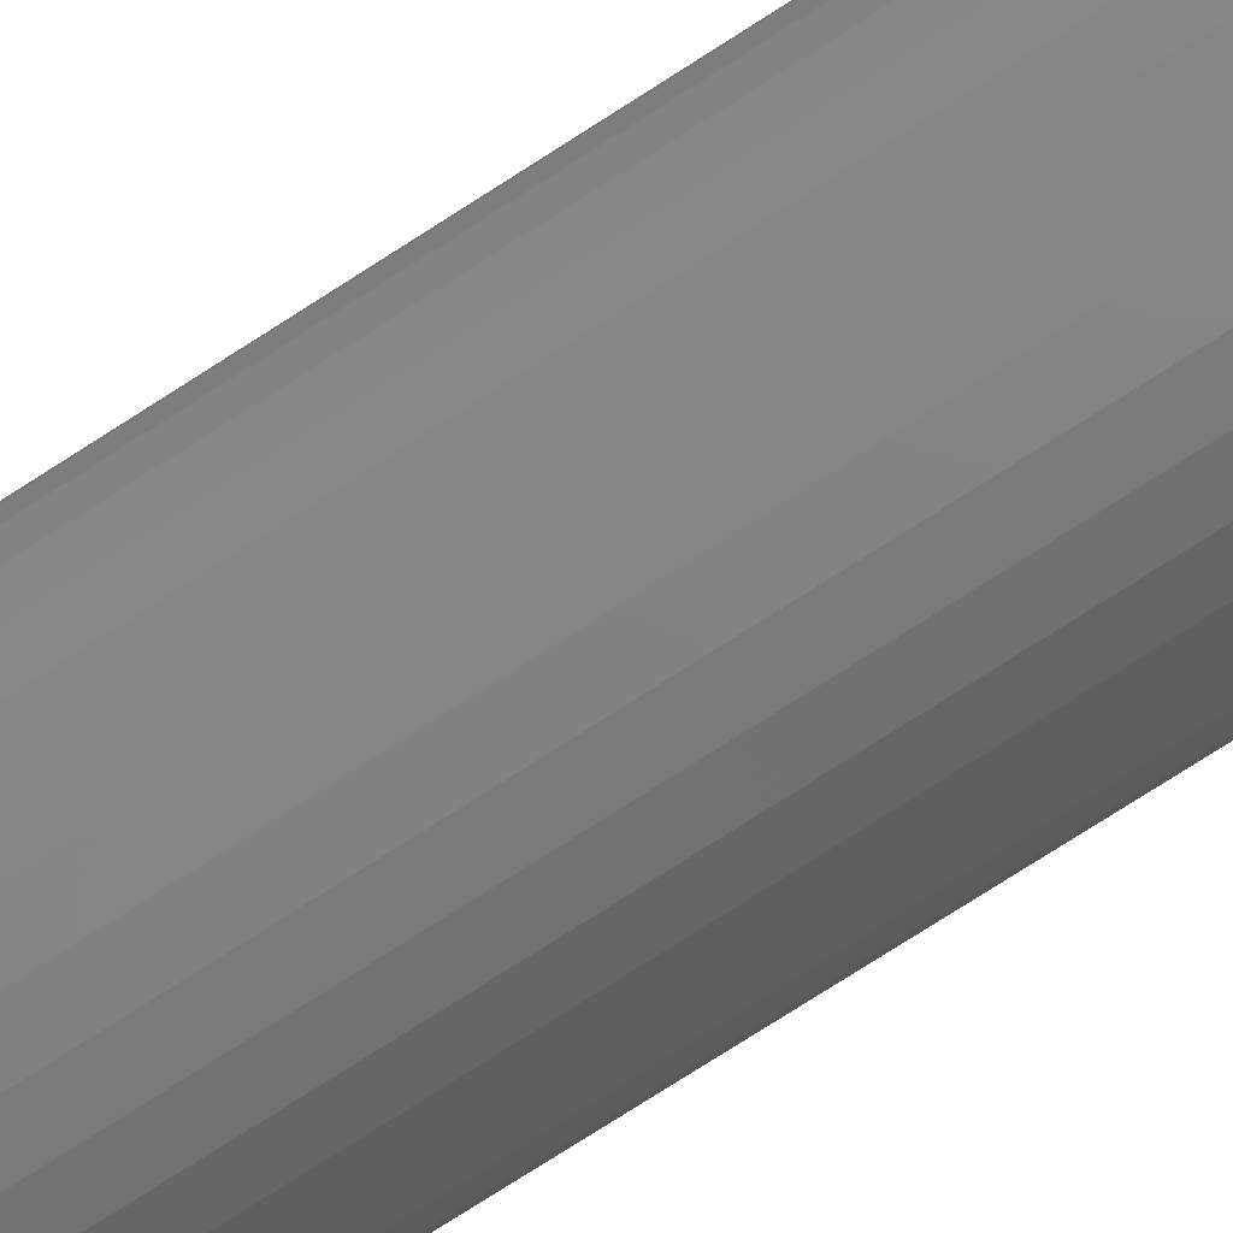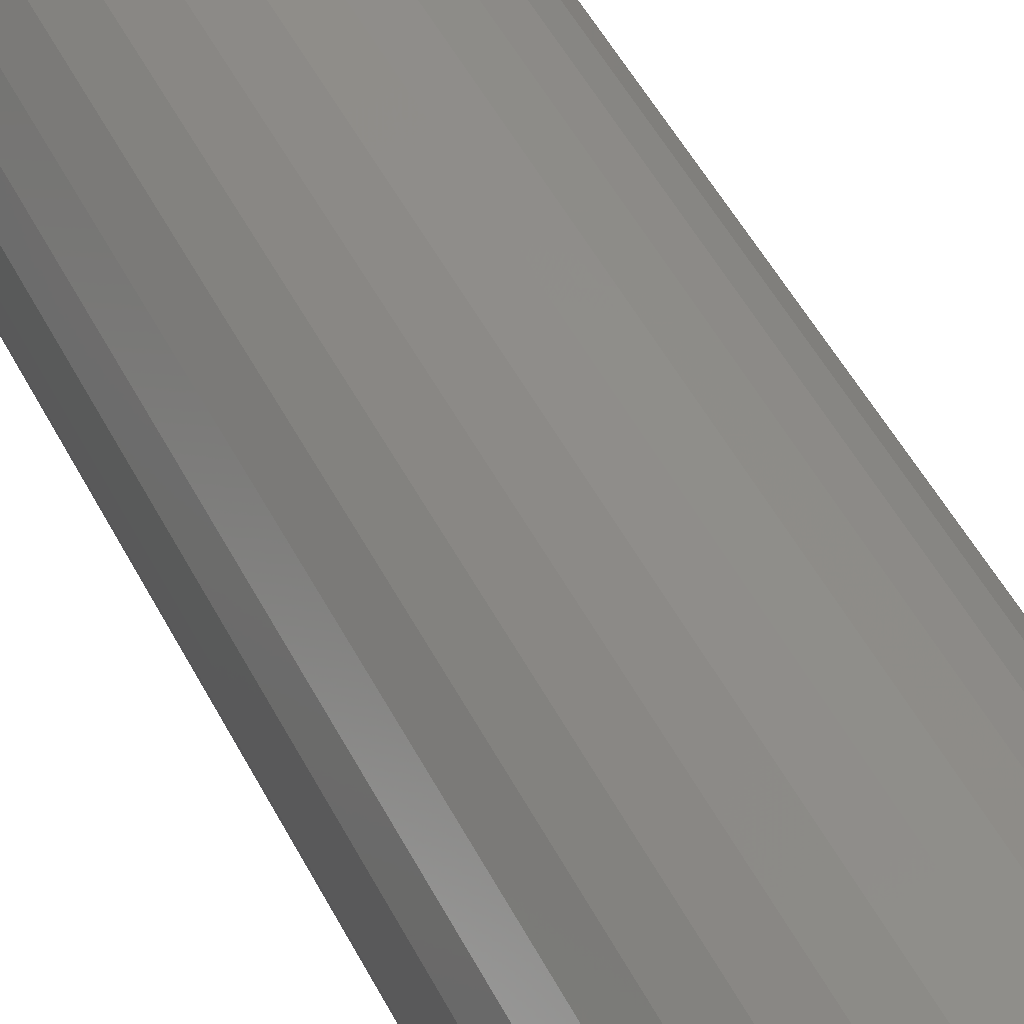
<metadata>
{"format":"stl","ext":"stl","renderer":"f3d","projection":"perspective","resolution":1024,"background":"white","views":[{"elev":-78.0,"azim":122.5,"up":"+Z"},{"elev":43.5,"azim":155.9,"up":"+Z"}]}
</metadata>
<code>
# stl→obj: 320 verts, 636 faces
v -0.02591 -0.75 0.1398
v 0.0297 -0.75 0.1398
v 0.001891 -0.75 0.1425
v -0.05265 -0.75 0.1317
v 0.05643 -0.75 0.1317
v 0.05643 -0.75 -0.1317
v -0.02591 -0.75 -0.1398
v 0.0297 -0.75 -0.1398
v 0.001891 -0.75 -0.1425
v 0.08107 -0.75 0.1185
v -0.07729 -0.75 0.1185
v 0.1027 -0.75 0.1008
v -0.09888 -0.75 0.1008
v 0.1204 -0.75 0.07918
v -0.1166 -0.75 0.07918
v 0.1336 -0.75 0.05454
v -0.1298 -0.75 0.05454
v 0.1417 -0.75 0.0278
v -0.1379 -0.75 0.0278
v 0.1444 -0.75 5.221e-17
v -0.1406 -0.75 -1.311e-16
v 0.1417 -0.75 -0.0278
v -0.1379 -0.75 -0.0278
v 0.1336 -0.75 -0.05454
v -0.1298 -0.75 -0.05454
v 0.1204 -0.75 -0.07918
v -0.1166 -0.75 -0.07918
v 0.1027 -0.75 -0.1008
v -0.09888 -0.75 -0.1008
v 0.08107 -0.75 -0.1185
v -0.07729 -0.75 -0.1185
v -0.05265 -0.75 -0.1317
v 0.1835 0.75 -2.224e-17
v 0.1835 -0.7109 -2.28e-16
v 0.18 0.75 -0.03542
v 0.18 -0.7109 -0.03542
v 0.1696 0.75 -0.06949
v 0.1696 -0.7109 -0.06949
v 0.1529 0.75 -0.1009
v 0.1529 -0.7109 -0.1009
v 0.1303 0.75 -0.1284
v 0.1303 -0.7109 -0.1284
v 0.1028 0.75 -0.151
v 0.1028 -0.7109 -0.151
v 0.07138 0.75 -0.1678
v 0.07138 -0.7109 -0.1678
v 0.03732 0.75 -0.1781
v 0.03732 -0.7109 -0.1781
v 0.001891 0.75 -0.1816
v 0.001891 -0.7109 -0.1816
v -0.03353 0.75 -0.1781
v -0.03353 -0.7109 -0.1781
v -0.0676 0.75 -0.1678
v -0.0676 -0.7109 -0.1678
v -0.09899 0.75 -0.151
v -0.09899 -0.7109 -0.151
v -0.1265 0.75 -0.1284
v -0.1265 -0.7109 -0.1284
v -0.1491 0.75 -0.1009
v -0.1491 -0.7109 -0.1009
v -0.1659 0.75 -0.06949
v -0.1659 -0.7109 -0.06949
v -0.1762 0.75 -0.03542
v -0.1762 -0.7109 -0.03542
v -0.1797 0.75 2.224e-17
v -0.1797 -0.7109 2.224e-17
v -0.1762 0.75 0.03542
v -0.1762 -0.7109 0.03542
v -0.1659 0.75 0.06949
v -0.1659 -0.7109 0.06949
v -0.1491 0.75 0.1009
v -0.1491 -0.7109 0.1009
v -0.1265 0.75 0.1284
v -0.1265 -0.7109 0.1284
v -0.09899 0.75 0.151
v -0.09899 -0.7109 0.151
v -0.0676 0.75 0.1678
v -0.0676 -0.7109 0.1678
v -0.03353 0.75 0.1781
v -0.03353 -0.7109 0.1781
v 0.001891 0.75 0.1816
v 0.001891 -0.7109 0.1816
v 0.03732 0.75 0.1781
v 0.03732 -0.7109 0.1781
v 0.07138 0.75 0.1678
v 0.07138 -0.7109 0.1678
v 0.1028 0.75 0.151
v 0.1028 -0.7109 0.151
v 0.1303 0.75 0.1284
v 0.1303 -0.7109 0.1284
v 0.1529 0.75 0.1009
v 0.1529 -0.7109 0.1009
v 0.1696 0.75 0.06949
v 0.1696 -0.7109 0.06949
v 0.18 0.75 0.03542
v 0.18 -0.7109 0.03542
v -0.1482 -0.7492 1.388e-17
v -0.1454 -0.7492 0.02929
v -0.1556 -0.747 0
v -0.1525 -0.747 0.03072
v -0.1623 -0.7434 1.388e-17
v -0.1592 -0.7434 0.03204
v -0.1682 -0.7386 0
v -0.165 -0.7386 0.03319
v -0.1731 -0.7326 1.388e-17
v -0.1697 -0.7326 0.03414
v -0.1767 -0.7259 1.388e-17
v -0.1733 -0.7259 0.03484
v -0.1789 -0.7186 2.776e-17
v -0.1755 -0.7186 0.03528
v 0.1491 -0.7492 0.02929
v 0.152 -0.7492 -2.637e-16
v 0.1563 -0.747 0.03072
v 0.1594 -0.747 -2.776e-16
v 0.163 -0.7434 0.03204
v 0.1661 -0.7434 -2.914e-16
v 0.1688 -0.7386 0.03319
v 0.172 -0.7386 -3.192e-16
v 0.1735 -0.7326 0.03414
v 0.1769 -0.7326 -3.192e-16
v 0.1771 -0.7259 0.03484
v 0.1805 -0.7259 -3.331e-16
v 0.1792 -0.7186 0.03528
v 0.1827 -0.7186 -3.331e-16
v 0.1406 -0.7492 0.05745
v 0.1474 -0.747 0.06026
v 0.1536 -0.7434 0.06284
v 0.1591 -0.7386 0.06511
v 0.1636 -0.7326 0.06697
v 0.1669 -0.7259 0.06835
v 0.169 -0.7186 0.0692
v 0.1267 -0.7492 0.08341
v 0.1328 -0.747 0.08748
v 0.1384 -0.7434 0.09123
v 0.1434 -0.7386 0.09452
v 0.1474 -0.7326 0.09722
v 0.1504 -0.7259 0.09923
v 0.1522 -0.7186 0.1005
v 0.1081 -0.7492 0.1062
v 0.1132 -0.747 0.1113
v 0.118 -0.7434 0.1161
v 0.1222 -0.7386 0.1203
v 0.1256 -0.7326 0.1237
v 0.1282 -0.7259 0.1263
v 0.1298 -0.7186 0.1279
v 0.0853 -0.7492 0.1248
v 0.08937 -0.747 0.1309
v 0.09313 -0.7434 0.1365
v 0.09641 -0.7386 0.1415
v 0.09911 -0.7326 0.1455
v 0.1011 -0.7259 0.1485
v 0.1024 -0.7186 0.1504
v 0.05935 -0.7492 0.1387
v 0.06215 -0.747 0.1455
v 0.06474 -0.7434 0.1517
v 0.067 -0.7386 0.1572
v 0.06886 -0.7326 0.1617
v 0.07024 -0.7259 0.165
v 0.07109 -0.7186 0.1671
v 0.03118 -0.7492 0.1473
v 0.03261 -0.747 0.1544
v 0.03393 -0.7434 0.1611
v 0.03508 -0.7386 0.1669
v 0.03603 -0.7326 0.1716
v 0.03674 -0.7259 0.1752
v 0.03717 -0.7186 0.1774
v 0.001891 -0.7492 0.1501
v 0.001891 -0.747 0.1575
v 0.001891 -0.7434 0.1642
v 0.001891 -0.7386 0.1701
v 0.001891 -0.7326 0.175
v 0.001891 -0.7259 0.1786
v 0.001891 -0.7186 0.1808
v -0.0274 -0.7492 0.1473
v -0.02883 -0.747 0.1544
v -0.03015 -0.7434 0.1611
v -0.0313 -0.7386 0.1669
v -0.03225 -0.7326 0.1716
v -0.03295 -0.7259 0.1752
v -0.03339 -0.7186 0.1774
v -0.05556 -0.7492 0.1387
v -0.05837 -0.747 0.1455
v -0.06095 -0.7434 0.1517
v -0.06322 -0.7386 0.1572
v -0.06508 -0.7326 0.1617
v -0.06646 -0.7259 0.165
v -0.06731 -0.7186 0.1671
v -0.08152 -0.7492 0.1248
v -0.08559 -0.747 0.1309
v -0.08934 -0.7434 0.1365
v -0.09263 -0.7386 0.1415
v -0.09533 -0.7326 0.1455
v -0.09734 -0.7259 0.1485
v -0.09857 -0.7186 0.1504
v -0.1043 -0.7492 0.1062
v -0.1095 -0.747 0.1113
v -0.1142 -0.7434 0.1161
v -0.1184 -0.7386 0.1203
v -0.1218 -0.7326 0.1237
v -0.1244 -0.7259 0.1263
v -0.126 -0.7186 0.1279
v -0.1229 -0.7492 0.08341
v -0.129 -0.747 0.08748
v -0.1347 -0.7434 0.09123
v -0.1396 -0.7386 0.09452
v -0.1436 -0.7326 0.09722
v -0.1466 -0.7259 0.09923
v -0.1485 -0.7186 0.1005
v -0.1368 -0.7492 0.05745
v -0.1436 -0.747 0.06026
v -0.1498 -0.7434 0.06284
v -0.1553 -0.7386 0.06511
v -0.1598 -0.7326 0.06697
v -0.1631 -0.7259 0.06835
v -0.1652 -0.7186 0.0692
v 0.1491 -0.7492 -0.02929
v 0.1563 -0.747 -0.03072
v 0.163 -0.7434 -0.03204
v 0.1688 -0.7386 -0.03319
v 0.1735 -0.7326 -0.03414
v 0.1771 -0.7259 -0.03484
v 0.1792 -0.7186 -0.03528
v -0.1454 -0.7492 -0.02929
v -0.1525 -0.747 -0.03072
v -0.1592 -0.7434 -0.03204
v -0.165 -0.7386 -0.03319
v -0.1697 -0.7326 -0.03414
v -0.1733 -0.7259 -0.03484
v -0.1755 -0.7186 -0.03528
v -0.1368 -0.7492 -0.05745
v -0.1436 -0.747 -0.06026
v -0.1498 -0.7434 -0.06284
v -0.1553 -0.7386 -0.06511
v -0.1598 -0.7326 -0.06697
v -0.1631 -0.7259 -0.06835
v -0.1652 -0.7186 -0.0692
v -0.1229 -0.7492 -0.08341
v -0.129 -0.747 -0.08748
v -0.1347 -0.7434 -0.09123
v -0.1396 -0.7386 -0.09452
v -0.1436 -0.7326 -0.09722
v -0.1466 -0.7259 -0.09923
v -0.1485 -0.7186 -0.1005
v -0.1043 -0.7492 -0.1062
v -0.1095 -0.747 -0.1113
v -0.1142 -0.7434 -0.1161
v -0.1184 -0.7386 -0.1203
v -0.1218 -0.7326 -0.1237
v -0.1244 -0.7259 -0.1263
v -0.126 -0.7186 -0.1279
v -0.08152 -0.7492 -0.1248
v -0.08559 -0.747 -0.1309
v -0.08934 -0.7434 -0.1365
v -0.09263 -0.7386 -0.1415
v -0.09533 -0.7326 -0.1455
v -0.09734 -0.7259 -0.1485
v -0.09857 -0.7186 -0.1504
v -0.05556 -0.7492 -0.1387
v -0.05837 -0.747 -0.1455
v -0.06095 -0.7434 -0.1517
v -0.06322 -0.7386 -0.1572
v -0.06508 -0.7326 -0.1617
v -0.06646 -0.7259 -0.165
v -0.06731 -0.7186 -0.1671
v -0.0274 -0.7492 -0.1473
v -0.02883 -0.747 -0.1544
v -0.03015 -0.7434 -0.1611
v -0.0313 -0.7386 -0.1669
v -0.03225 -0.7326 -0.1716
v -0.03295 -0.7259 -0.1752
v -0.03339 -0.7186 -0.1774
v 0.001891 -0.7492 -0.1501
v 0.001891 -0.747 -0.1575
v 0.001891 -0.7434 -0.1642
v 0.001891 -0.7386 -0.1701
v 0.001891 -0.7326 -0.175
v 0.001891 -0.7259 -0.1786
v 0.001891 -0.7186 -0.1808
v 0.03118 -0.7492 -0.1473
v 0.03261 -0.747 -0.1544
v 0.03393 -0.7434 -0.1611
v 0.03508 -0.7386 -0.1669
v 0.03603 -0.7326 -0.1716
v 0.03674 -0.7259 -0.1752
v 0.03717 -0.7186 -0.1774
v 0.05935 -0.7492 -0.1387
v 0.06215 -0.747 -0.1455
v 0.06474 -0.7434 -0.1517
v 0.067 -0.7386 -0.1572
v 0.06886 -0.7326 -0.1617
v 0.07024 -0.7259 -0.165
v 0.07109 -0.7186 -0.1671
v 0.0853 -0.7492 -0.1248
v 0.08937 -0.747 -0.1309
v 0.09313 -0.7434 -0.1365
v 0.09641 -0.7386 -0.1415
v 0.09911 -0.7326 -0.1455
v 0.1011 -0.7259 -0.1485
v 0.1024 -0.7186 -0.1504
v 0.1081 -0.7492 -0.1062
v 0.1132 -0.747 -0.1113
v 0.118 -0.7434 -0.1161
v 0.1222 -0.7386 -0.1203
v 0.1256 -0.7326 -0.1237
v 0.1282 -0.7259 -0.1263
v 0.1298 -0.7186 -0.1279
v 0.1267 -0.7492 -0.08341
v 0.1328 -0.747 -0.08748
v 0.1384 -0.7434 -0.09123
v 0.1434 -0.7386 -0.09452
v 0.1474 -0.7326 -0.09722
v 0.1504 -0.7259 -0.09923
v 0.1522 -0.7186 -0.1005
v 0.1406 -0.7492 -0.05745
v 0.1474 -0.747 -0.06026
v 0.1536 -0.7434 -0.06284
v 0.1591 -0.7386 -0.06511
v 0.1636 -0.7326 -0.06697
v 0.1669 -0.7259 -0.06835
v 0.169 -0.7186 -0.0692
f 1 2 3
f 2 1 4
f 2 4 5
f 6 7 8
f 8 7 9
f 5 4 10
f 10 4 11
f 10 11 12
f 12 11 13
f 12 13 14
f 14 13 15
f 14 15 16
f 16 15 17
f 16 17 18
f 18 17 19
f 18 19 20
f 20 19 21
f 20 21 22
f 22 21 23
f 22 23 24
f 24 23 25
f 24 25 26
f 26 25 27
f 26 27 28
f 28 27 29
f 28 29 30
f 30 29 31
f 30 31 6
f 6 31 32
f 6 32 7
f 33 34 35
f 35 34 36
f 35 36 37
f 37 36 38
f 37 38 39
f 39 38 40
f 39 40 41
f 41 40 42
f 41 42 43
f 43 42 44
f 43 44 45
f 45 44 46
f 45 46 47
f 47 46 48
f 47 48 49
f 49 48 50
f 49 50 51
f 51 50 52
f 51 52 53
f 53 52 54
f 53 54 55
f 55 54 56
f 55 56 57
f 57 56 58
f 57 58 59
f 59 58 60
f 59 60 61
f 61 60 62
f 61 62 63
f 63 62 64
f 63 64 65
f 65 64 66
f 65 66 67
f 67 66 68
f 67 68 69
f 69 68 70
f 69 70 71
f 71 70 72
f 71 72 73
f 73 72 74
f 73 74 75
f 75 74 76
f 75 76 77
f 77 76 78
f 77 78 79
f 79 78 80
f 79 80 81
f 81 80 82
f 81 82 83
f 83 82 84
f 83 84 85
f 85 84 86
f 85 86 87
f 87 86 88
f 87 88 89
f 89 88 90
f 89 90 91
f 91 90 92
f 91 92 93
f 93 92 94
f 93 94 95
f 95 94 96
f 95 96 33
f 33 96 34
f 21 19 97
f 97 19 98
f 97 98 99
f 99 98 100
f 99 100 101
f 101 100 102
f 101 102 103
f 103 102 104
f 103 104 105
f 105 104 106
f 105 106 107
f 107 106 108
f 107 108 109
f 109 108 110
f 109 110 66
f 66 110 68
f 18 20 111
f 111 20 112
f 111 112 113
f 113 112 114
f 113 114 115
f 115 114 116
f 115 116 117
f 117 116 118
f 117 118 119
f 119 118 120
f 119 120 121
f 121 120 122
f 121 122 123
f 123 122 124
f 123 124 96
f 96 124 34
f 16 18 125
f 125 18 111
f 125 111 126
f 126 111 113
f 126 113 127
f 127 113 115
f 127 115 128
f 128 115 117
f 128 117 129
f 129 117 119
f 129 119 130
f 130 119 121
f 130 121 131
f 131 121 123
f 131 123 94
f 94 123 96
f 14 16 132
f 132 16 125
f 132 125 133
f 133 125 126
f 133 126 134
f 134 126 127
f 134 127 135
f 135 127 128
f 135 128 136
f 136 128 129
f 136 129 137
f 137 129 130
f 137 130 138
f 138 130 131
f 138 131 92
f 92 131 94
f 12 14 139
f 139 14 132
f 139 132 140
f 140 132 133
f 140 133 141
f 141 133 134
f 141 134 142
f 142 134 135
f 142 135 143
f 143 135 136
f 143 136 144
f 144 136 137
f 144 137 145
f 145 137 138
f 145 138 90
f 90 138 92
f 10 12 146
f 146 12 139
f 146 139 147
f 147 139 140
f 147 140 148
f 148 140 141
f 148 141 149
f 149 141 142
f 149 142 150
f 150 142 143
f 150 143 151
f 151 143 144
f 151 144 152
f 152 144 145
f 152 145 88
f 88 145 90
f 5 10 153
f 153 10 146
f 153 146 154
f 154 146 147
f 154 147 155
f 155 147 148
f 155 148 156
f 156 148 149
f 156 149 157
f 157 149 150
f 157 150 158
f 158 150 151
f 158 151 159
f 159 151 152
f 159 152 86
f 86 152 88
f 2 5 160
f 160 5 153
f 160 153 161
f 161 153 154
f 161 154 162
f 162 154 155
f 162 155 163
f 163 155 156
f 163 156 164
f 164 156 157
f 164 157 165
f 165 157 158
f 165 158 166
f 166 158 159
f 166 159 84
f 84 159 86
f 3 2 167
f 167 2 160
f 167 160 168
f 168 160 161
f 168 161 169
f 169 161 162
f 169 162 170
f 170 162 163
f 170 163 171
f 171 163 164
f 171 164 172
f 172 164 165
f 172 165 173
f 173 165 166
f 173 166 82
f 82 166 84
f 1 3 174
f 174 3 167
f 174 167 175
f 175 167 168
f 175 168 176
f 176 168 169
f 176 169 177
f 177 169 170
f 177 170 178
f 178 170 171
f 178 171 179
f 179 171 172
f 179 172 180
f 180 172 173
f 180 173 80
f 80 173 82
f 4 1 181
f 181 1 174
f 181 174 182
f 182 174 175
f 182 175 183
f 183 175 176
f 183 176 184
f 184 176 177
f 184 177 185
f 185 177 178
f 185 178 186
f 186 178 179
f 186 179 187
f 187 179 180
f 187 180 78
f 78 180 80
f 11 4 188
f 188 4 181
f 188 181 189
f 189 181 182
f 189 182 190
f 190 182 183
f 190 183 191
f 191 183 184
f 191 184 192
f 192 184 185
f 192 185 193
f 193 185 186
f 193 186 194
f 194 186 187
f 194 187 76
f 76 187 78
f 13 11 195
f 195 11 188
f 195 188 196
f 196 188 189
f 196 189 197
f 197 189 190
f 197 190 198
f 198 190 191
f 198 191 199
f 199 191 192
f 199 192 200
f 200 192 193
f 200 193 201
f 201 193 194
f 201 194 74
f 74 194 76
f 15 13 202
f 202 13 195
f 202 195 203
f 203 195 196
f 203 196 204
f 204 196 197
f 204 197 205
f 205 197 198
f 205 198 206
f 206 198 199
f 206 199 207
f 207 199 200
f 207 200 208
f 208 200 201
f 208 201 72
f 72 201 74
f 17 15 209
f 209 15 202
f 209 202 210
f 210 202 203
f 210 203 211
f 211 203 204
f 211 204 212
f 212 204 205
f 212 205 213
f 213 205 206
f 213 206 214
f 214 206 207
f 214 207 215
f 215 207 208
f 215 208 70
f 70 208 72
f 19 17 98
f 98 17 209
f 98 209 100
f 100 209 210
f 100 210 102
f 102 210 211
f 102 211 104
f 104 211 212
f 104 212 106
f 106 212 213
f 106 213 108
f 108 213 214
f 108 214 110
f 110 214 215
f 110 215 68
f 68 215 70
f 20 22 112
f 112 22 216
f 112 216 114
f 114 216 217
f 114 217 116
f 116 217 218
f 116 218 118
f 118 218 219
f 118 219 120
f 120 219 220
f 120 220 122
f 122 220 221
f 122 221 124
f 124 221 222
f 124 222 34
f 34 222 36
f 23 21 223
f 223 21 97
f 223 97 224
f 224 97 99
f 224 99 225
f 225 99 101
f 225 101 226
f 226 101 103
f 226 103 227
f 227 103 105
f 227 105 228
f 228 105 107
f 228 107 229
f 229 107 109
f 229 109 64
f 64 109 66
f 25 23 230
f 230 23 223
f 230 223 231
f 231 223 224
f 231 224 232
f 232 224 225
f 232 225 233
f 233 225 226
f 233 226 234
f 234 226 227
f 234 227 235
f 235 227 228
f 235 228 236
f 236 228 229
f 236 229 62
f 62 229 64
f 27 25 237
f 237 25 230
f 237 230 238
f 238 230 231
f 238 231 239
f 239 231 232
f 239 232 240
f 240 232 233
f 240 233 241
f 241 233 234
f 241 234 242
f 242 234 235
f 242 235 243
f 243 235 236
f 243 236 60
f 60 236 62
f 29 27 244
f 244 27 237
f 244 237 245
f 245 237 238
f 245 238 246
f 246 238 239
f 246 239 247
f 247 239 240
f 247 240 248
f 248 240 241
f 248 241 249
f 249 241 242
f 249 242 250
f 250 242 243
f 250 243 58
f 58 243 60
f 31 29 251
f 251 29 244
f 251 244 252
f 252 244 245
f 252 245 253
f 253 245 246
f 253 246 254
f 254 246 247
f 254 247 255
f 255 247 248
f 255 248 256
f 256 248 249
f 256 249 257
f 257 249 250
f 257 250 56
f 56 250 58
f 32 31 258
f 258 31 251
f 258 251 259
f 259 251 252
f 259 252 260
f 260 252 253
f 260 253 261
f 261 253 254
f 261 254 262
f 262 254 255
f 262 255 263
f 263 255 256
f 263 256 264
f 264 256 257
f 264 257 54
f 54 257 56
f 7 32 265
f 265 32 258
f 265 258 266
f 266 258 259
f 266 259 267
f 267 259 260
f 267 260 268
f 268 260 261
f 268 261 269
f 269 261 262
f 269 262 270
f 270 262 263
f 270 263 271
f 271 263 264
f 271 264 52
f 52 264 54
f 9 7 272
f 272 7 265
f 272 265 273
f 273 265 266
f 273 266 274
f 274 266 267
f 274 267 275
f 275 267 268
f 275 268 276
f 276 268 269
f 276 269 277
f 277 269 270
f 277 270 278
f 278 270 271
f 278 271 50
f 50 271 52
f 8 9 279
f 279 9 272
f 279 272 280
f 280 272 273
f 280 273 281
f 281 273 274
f 281 274 282
f 282 274 275
f 282 275 283
f 283 275 276
f 283 276 284
f 284 276 277
f 284 277 285
f 285 277 278
f 285 278 48
f 48 278 50
f 6 8 286
f 286 8 279
f 286 279 287
f 287 279 280
f 287 280 288
f 288 280 281
f 288 281 289
f 289 281 282
f 289 282 290
f 290 282 283
f 290 283 291
f 291 283 284
f 291 284 292
f 292 284 285
f 292 285 46
f 46 285 48
f 30 6 293
f 293 6 286
f 293 286 294
f 294 286 287
f 294 287 295
f 295 287 288
f 295 288 296
f 296 288 289
f 296 289 297
f 297 289 290
f 297 290 298
f 298 290 291
f 298 291 299
f 299 291 292
f 299 292 44
f 44 292 46
f 28 30 300
f 300 30 293
f 300 293 301
f 301 293 294
f 301 294 302
f 302 294 295
f 302 295 303
f 303 295 296
f 303 296 304
f 304 296 297
f 304 297 305
f 305 297 298
f 305 298 306
f 306 298 299
f 306 299 42
f 42 299 44
f 26 28 307
f 307 28 300
f 307 300 308
f 308 300 301
f 308 301 309
f 309 301 302
f 309 302 310
f 310 302 303
f 310 303 311
f 311 303 304
f 311 304 312
f 312 304 305
f 312 305 313
f 313 305 306
f 313 306 40
f 40 306 42
f 24 26 314
f 314 26 307
f 314 307 315
f 315 307 308
f 315 308 316
f 316 308 309
f 316 309 317
f 317 309 310
f 317 310 318
f 318 310 311
f 318 311 319
f 319 311 312
f 319 312 320
f 320 312 313
f 320 313 38
f 38 313 40
f 22 24 216
f 216 24 314
f 216 314 217
f 217 314 315
f 217 315 218
f 218 315 316
f 218 316 219
f 219 316 317
f 219 317 220
f 220 317 318
f 220 318 221
f 221 318 319
f 221 319 222
f 222 319 320
f 222 320 36
f 36 320 38
f 81 83 79
f 77 79 83
f 85 77 83
f 47 51 45
f 49 51 47
f 51 53 45
f 45 53 55
f 45 55 43
f 43 55 57
f 43 57 41
f 41 57 59
f 41 59 39
f 39 59 61
f 39 61 37
f 37 61 63
f 37 63 35
f 35 63 65
f 35 65 33
f 33 65 67
f 33 67 95
f 95 67 69
f 95 69 93
f 93 69 71
f 93 71 91
f 91 71 73
f 91 73 89
f 89 73 75
f 89 75 87
f 87 75 77
f 87 77 85

</code>
